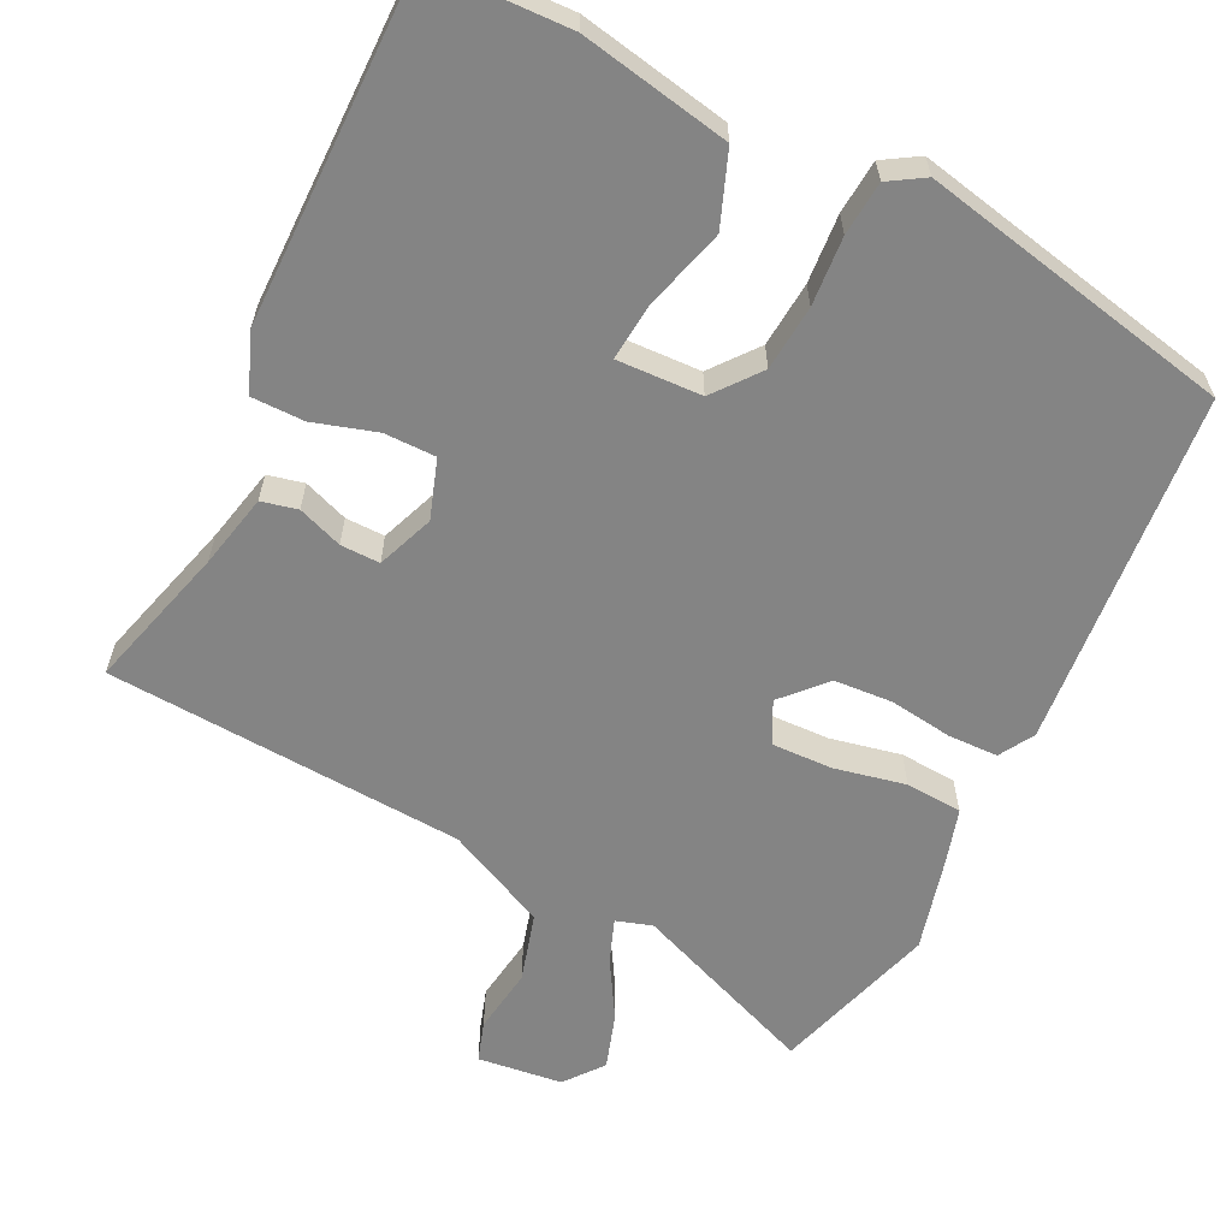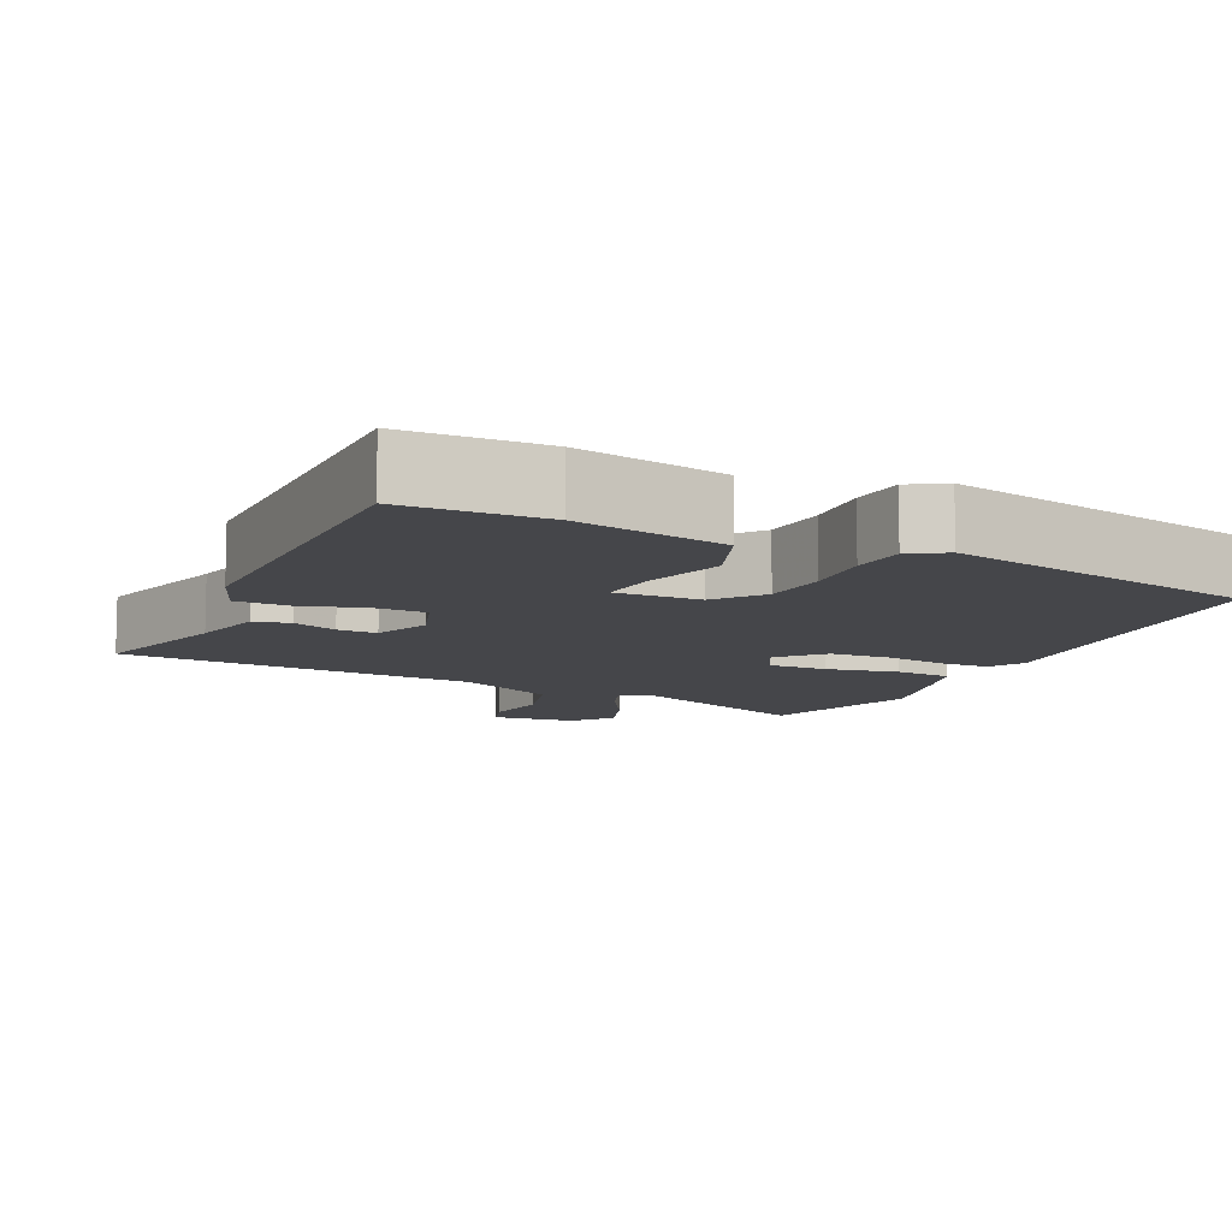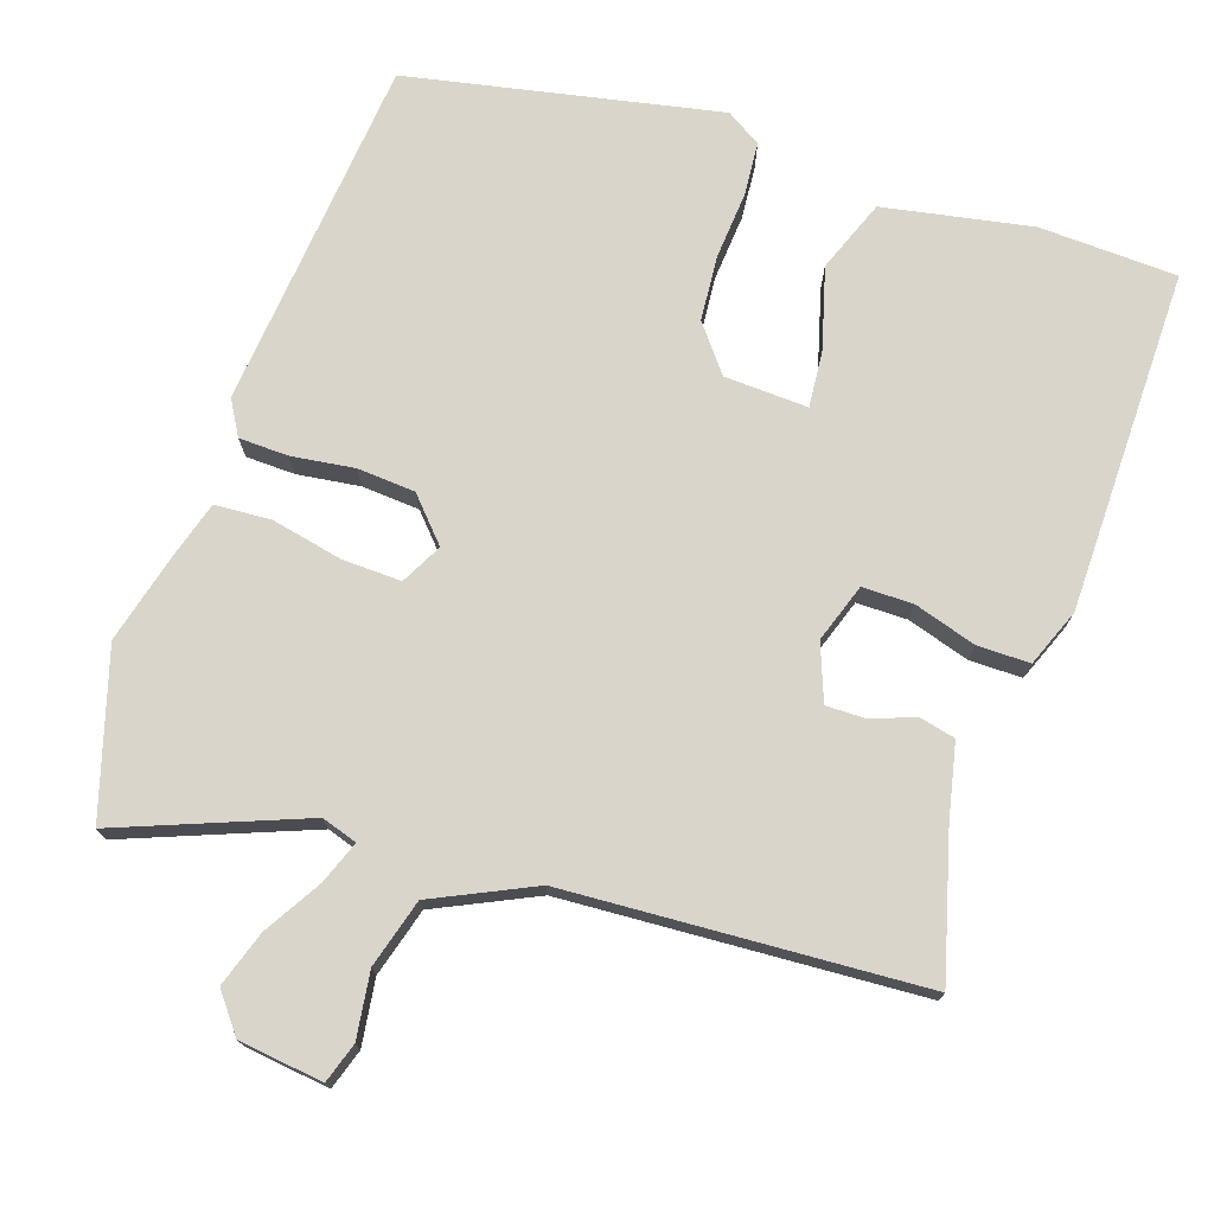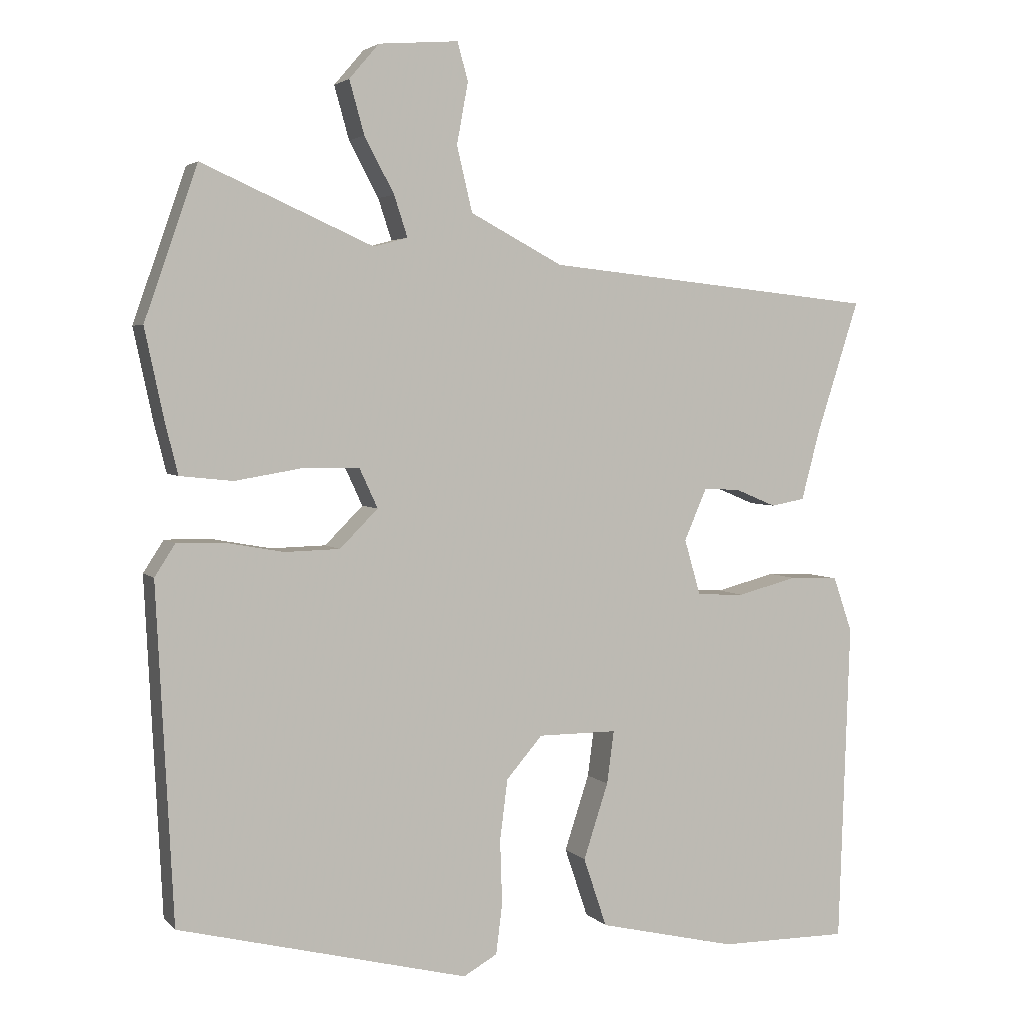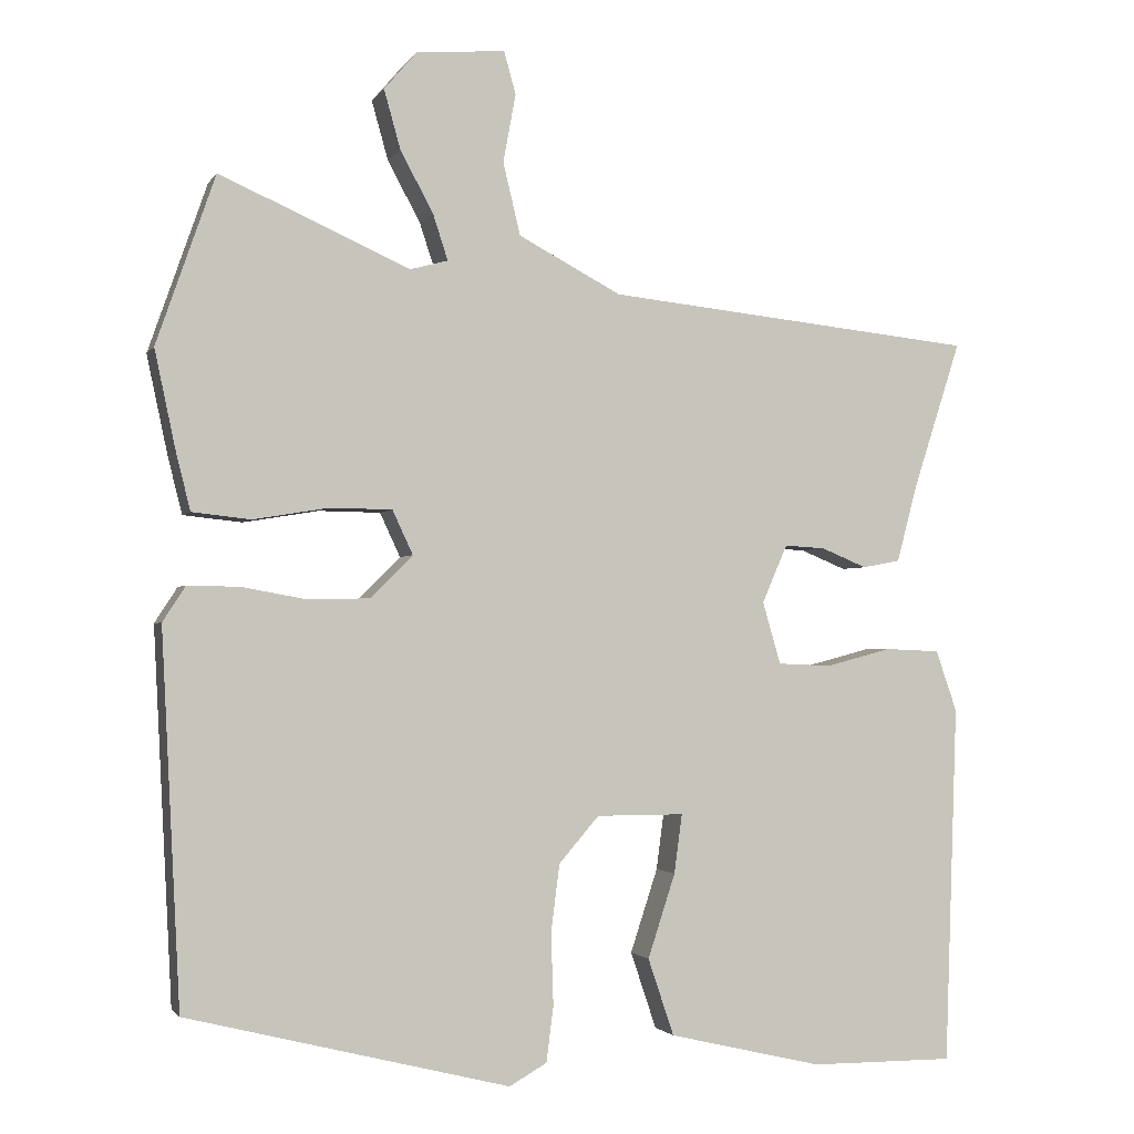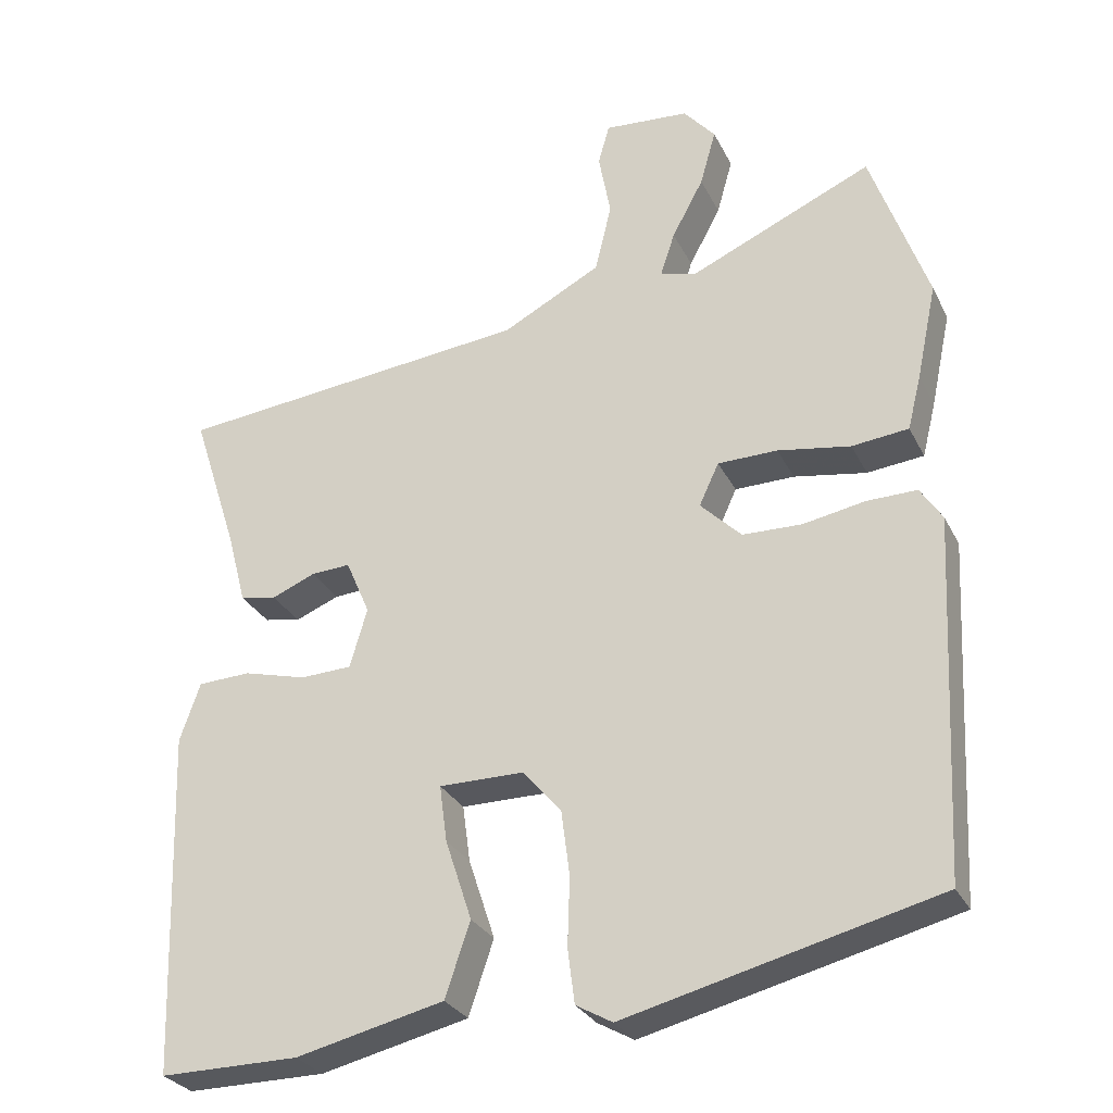
<metadata>
{"format":"obj","ext":"obj","renderer":"f3d","projection":"perspective","resolution":1024,"background":"white","views":[{"elev":-61.4,"azim":156.1,"up":"+Y"},{"elev":-9.9,"azim":156.8,"up":"+Y"},{"elev":74.3,"azim":21.1,"up":"+Y"},{"elev":3.5,"azim":-21.2,"up":"+Z"},{"elev":-2.0,"azim":-16.9,"up":"+Z"},{"elev":-28.9,"azim":-157.6,"up":"+Z"}]}
</metadata>
<code>
v 0.528 0.07 0.439
v 0.467 0.07 0.25
v 0.441 0.07 0.152
v 0.393 0.07 0.143
v 0.335 0.07 0.167
v 0.283 0.07 0.17
v 0.251 0.07 0.096
v 0.274 0.07 0.017
v 0.342 0.07 0.014
v 0.426 0.07 0.036
v 0.496 0.07 0.033
v 0.523 0.07 -0.045
v 0.507 0.07 -0.502
v 0.323 0.07 -0.501
v 0.127 0.07 -0.455
v 0.094 0.07 -0.357
v 0.129 0.07 -0.25
v 0.139 0.07 -0.175
v 0.027 0.07 -0.175
v -0.024 0.07 -0.234
v -0.035 0.07 -0.32
v -0.032 0.07 -0.411
v -0.041 0.07 -0.482
v -0.089 0.07 -0.509
v -0.5 0.07 -0.406
v -0.524 0.07 0.067
v -0.495 0.07 0.112
v -0.429 0.07 0.111
v -0.346 0.07 0.096
v -0.268 0.07 0.098
v -0.214 0.07 0.152
v -0.24 0.07 0.208
v -0.319 0.07 0.209
v -0.415 0.07 0.193
v -0.49 0.07 0.201
v -0.508 0.07 0.273
v -0.535 0.07 0.4
v -0.46 0.07 0.615
v -0.218 0.07 0.508
v -0.17 0.07 0.521
v -0.189 0.07 0.579
v -0.231 0.07 0.657
v -0.252 0.07 0.732
v -0.21 0.07 0.781
v -0.097 0.07 0.79
v -0.082 0.07 0.736
v -0.098 0.07 0.649
v -0.076 0.07 0.557
v 0.055 0.07 0.488
v 0.528 0 0.439
v 0.467 0 0.25
v 0.441 0 0.152
v 0.393 0 0.143
v 0.335 0 0.167
v 0.283 0 0.17
v 0.251 0 0.096
v 0.274 0 0.017
v 0.342 0 0.014
v 0.426 0 0.036
v 0.496 0 0.033
v 0.523 0 -0.045
v 0.507 0 -0.502
v 0.323 0 -0.501
v 0.127 0 -0.455
v 0.094 0 -0.357
v 0.129 0 -0.25
v 0.139 0 -0.175
v 0.027 0 -0.175
v -0.024 0 -0.234
v -0.035 0 -0.32
v -0.032 0 -0.411
v -0.041 0 -0.482
v -0.089 0 -0.509
v -0.5 0 -0.406
v -0.524 0 0.067
v -0.495 0 0.112
v -0.429 0 0.111
v -0.346 0 0.096
v -0.268 0 0.098
v -0.214 0 0.152
v -0.24 0 0.208
v -0.319 0 0.209
v -0.415 0 0.193
v -0.49 0 0.201
v -0.508 0 0.273
v -0.535 0 0.4
v -0.46 0 0.615
v -0.218 0 0.508
v -0.17 0 0.521
v -0.189 0 0.579
v -0.231 0 0.657
v -0.252 0 0.732
v -0.21 0 0.781
v -0.097 0 0.79
v -0.082 0 0.736
v -0.098 0 0.649
v -0.076 0 0.557
v 0.055 0 0.488
f 44 45 46 47
f 44 47 48
f 41 42 43 44
f 40 41 44 48
f 36 37 38 39
f 36 39 40
f 33 34 35 36
f 32 33 36 40
f 31 32 40 48
f 26 27 28 29
f 26 29 30
f 25 26 30
f 24 25 30 31
f 21 22 23 24
f 20 21 24 31
f 14 15 16 17
f 14 17 18
f 13 14 18
f 12 13 18
f 9 10 11 12
f 8 9 12 18
f 7 8 18 19
f 2 3 4 5
f 49 1 2 5
f 49 5 6
f 20 31 48 49
f 19 20 49
f 6 7 19 49
f 96 95 94 93
f 97 96 93
f 93 92 91 90
f 97 93 90 89
f 88 87 86 85
f 89 88 85
f 85 84 83 82
f 89 85 82 81
f 97 89 81 80
f 78 77 76 75
f 79 78 75
f 79 75 74
f 80 79 74 73
f 73 72 71 70
f 80 73 70 69
f 66 65 64 63
f 67 66 63
f 67 63 62
f 67 62 61
f 61 60 59 58
f 67 61 58 57
f 68 67 57 56
f 54 53 52 51
f 54 51 50 98
f 55 54 98
f 98 97 80 69
f 98 69 68
f 98 68 56 55
f 1 50 51 2
f 2 51 52 3
f 3 52 53 4
f 4 53 54 5
f 5 54 55 6
f 6 55 56 7
f 7 56 57 8
f 8 57 58 9
f 9 58 59 10
f 10 59 60 11
f 11 60 61 12
f 12 61 62 13
f 13 62 63 14
f 14 63 64 15
f 15 64 65 16
f 16 65 66 17
f 17 66 67 18
f 18 67 68 19
f 19 68 69 20
f 20 69 70 21
f 21 70 71 22
f 22 71 72 23
f 23 72 73 24
f 24 73 74 25
f 25 74 75 26
f 26 75 76 27
f 27 76 77 28
f 28 77 78 29
f 29 78 79 30
f 30 79 80 31
f 31 80 81 32
f 32 81 82 33
f 33 82 83 34
f 34 83 84 35
f 35 84 85 36
f 36 85 86 37
f 37 86 87 38
f 38 87 88 39
f 39 88 89 40
f 40 89 90 41
f 41 90 91 42
f 42 91 92 43
f 43 92 93 44
f 44 93 94 45
f 45 94 95 46
f 46 95 96 47
f 47 96 97 48
f 48 97 98 49
f 49 98 50 1

</code>
